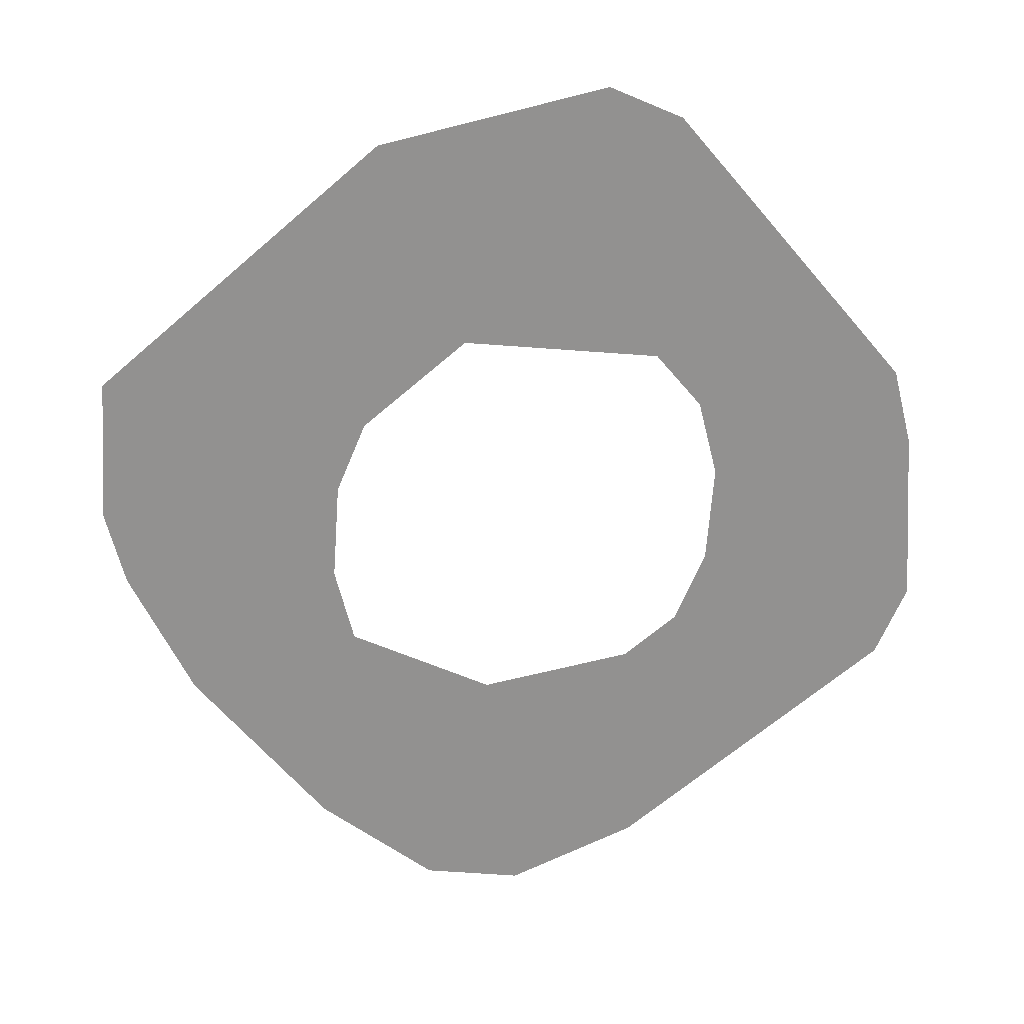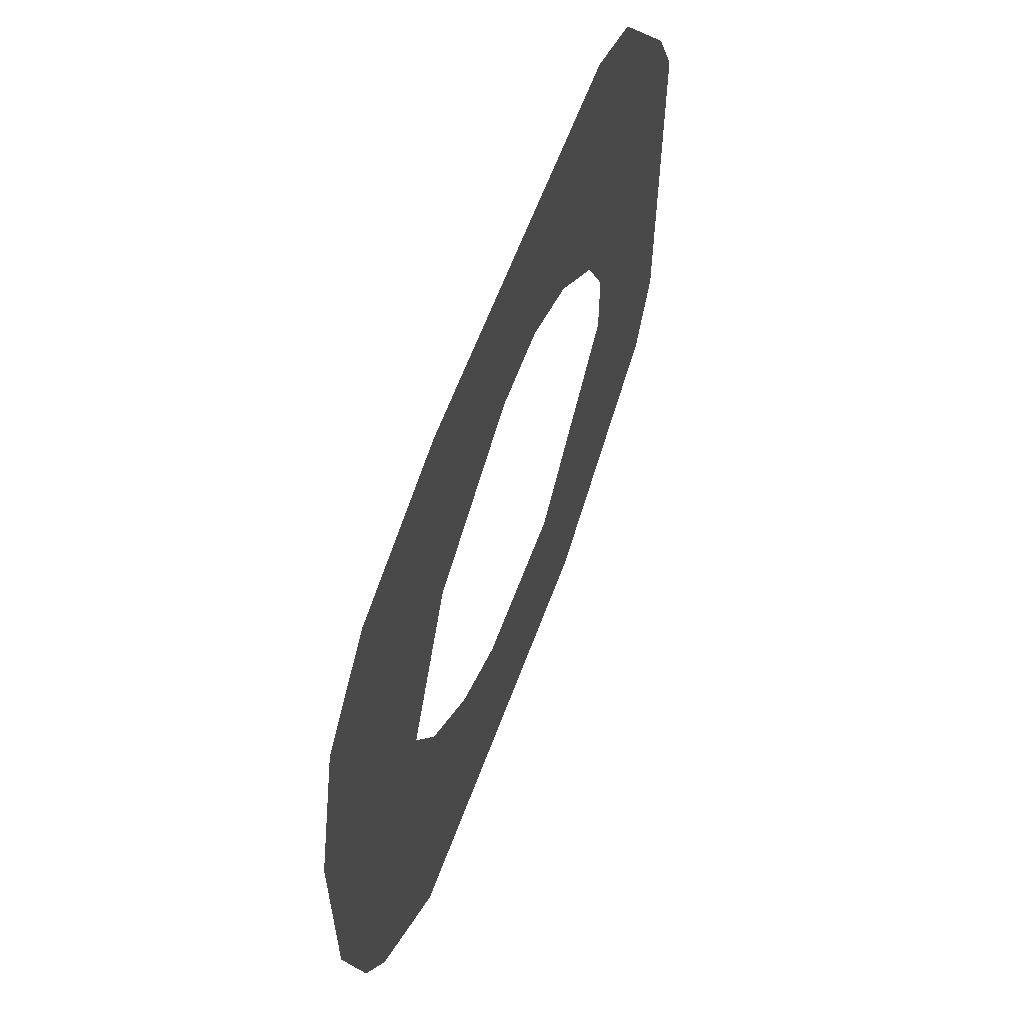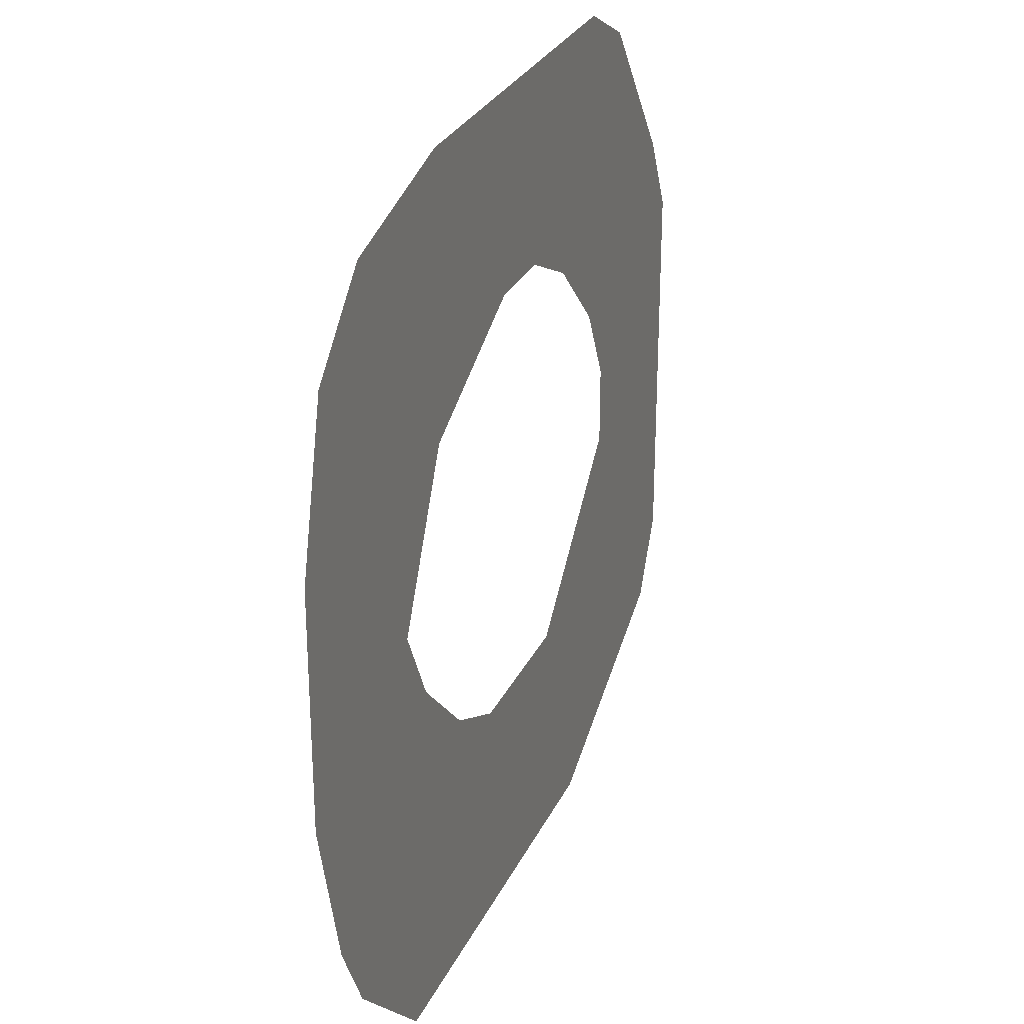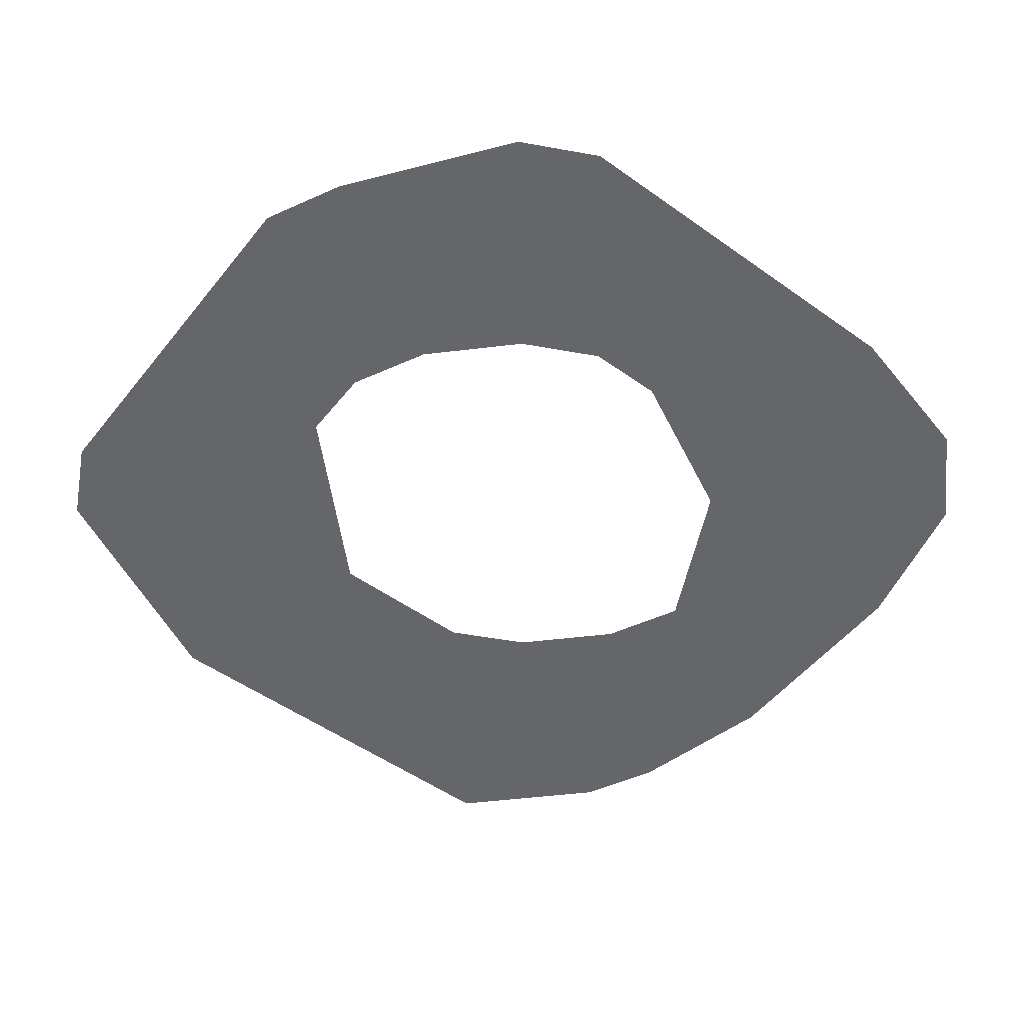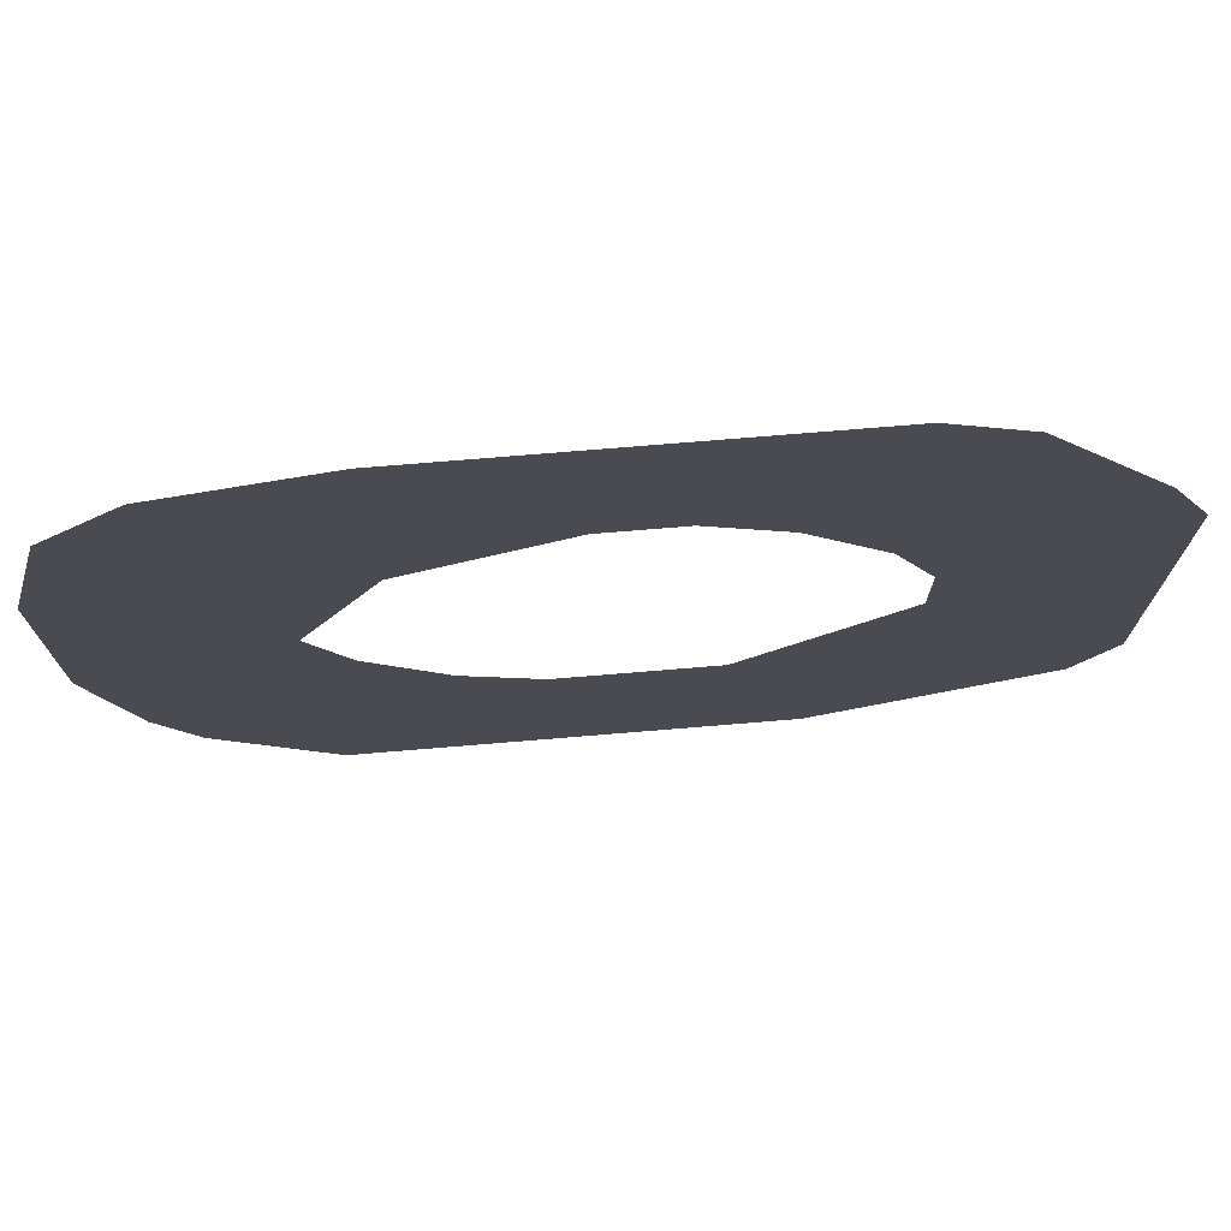
<metadata>
{"format":"obj","ext":"obj","renderer":"f3d","projection":"perspective","resolution":1024,"background":"white","views":[{"elev":-66.1,"azim":40.8,"up":"+Z"},{"elev":61.8,"azim":-69.7,"up":"+Y"},{"elev":28.3,"azim":-68.7,"up":"+Y"},{"elev":-51.9,"azim":142.4,"up":"+Z"},{"elev":75.0,"azim":-4.7,"up":"+Y"}]}
</metadata>
<code>
v 2 19 0
v 1 15 0
v 2 17 0
v 2 19 0
f 1 2 3 4
v 2 19 0
v 2 17 0
v 4 21 0
v 2 19 0
f 5 6 7 8
v 4 21 0
v 2 17 0
v 6 21 0
v 4 21 0
f 9 10 11 12
v 4 21 0
v 6 21 0
v 8 22 0
v 4 21 0
f 13 14 15 16
v 8 22 0
v 6 21 0
v 10 16 0
v 8 22 0
f 17 18 19 20
v 8 22 0
v 10 16 0
v 10 22 0
v 8 22 0
f 21 22 23 24
v 10 22 0
v 10 16 0
v 12 17 0
v 10 22 0
f 25 26 27 28
v 10 22 0
v 12 17 0
v 12 22 0
v 10 22 0
f 29 30 31 32
v 12 22 0
v 12 17 0
v 14 17 0
v 12 22 0
f 33 34 35 36
v 12 22 0
v 14 17 0
v 14 22 0
v 12 22 0
f 37 38 39 40
v 14 22 0
v 14 17 0
v 16 22 0
v 14 22 0
f 41 42 43 44
v 16 22 0
v 14 17 0
v 16 16 0
v 16 22 0
f 45 46 47 48
v 16 22 0
v 16 16 0
v 18 22 0
v 16 22 0
f 49 50 51 52
v 18 22 0
v 16 16 0
v 20 21 0
v 18 22 0
f 53 54 55 56
v 20 21 0
v 16 16 0
v 21 19 0
v 20 21 0
f 57 58 59 60
v 20 21 0
v 21 19 0
v 23 17 0
v 20 21 0
f 61 62 63 64
v 23 17 0
v 21 19 0
v 18 14 0
v 23 17 0
f 65 66 67 68
v 23 17 0
v 18 14 0
v 24 15 0
v 23 17 0
f 69 70 71 72
v 24 15 0
v 18 14 0
v 19 12 0
v 24 15 0
f 73 74 75 76
v 24 15 0
v 19 12 0
v 24 13 0
v 24 15 0
f 77 78 79 80
v 23 3 0
v 24 5 0
v 21 2 0
v 23 3 0
f 81 82 83 84
v 21 2 0
v 24 5 0
v 17 8 0
v 21 2 0
f 85 86 87 88
v 21 2 0
v 17 8 0
v 19 1 0
v 21 2 0
f 89 90 91 92
v 19 1 0
v 17 8 0
v 15 6 0
v 19 1 0
f 93 94 95 96
v 19 1 0
v 15 6 0
v 17 0 0
v 19 1 0
f 97 98 99 100
v 17 0 0
v 15 6 0
v 15 0 0
v 17 0 0
f 101 102 103 104
v 15 0 0
v 15 6 0
v 13 6 0
v 15 0 0
f 105 106 107 108
v 15 0 0
v 13 6 0
v 13 0 0
v 15 0 0
f 109 110 111 112
v 13 0 0
v 13 6 0
v 11 6 0
v 13 0 0
f 113 114 115 116
v 13 0 0
v 11 6 0
v 11 0 0
v 13 0 0
f 117 118 119 120
v 11 0 0
v 11 6 0
v 9 0 0
v 11 0 0
f 121 122 123 124
v 9 0 0
v 11 6 0
v 9 7 0
v 9 0 0
f 125 126 127 128
v 9 0 0
v 9 7 0
v 7 0 0
v 9 0 0
f 129 130 131 132
v 7 0 0
v 9 7 0
v 5 1 0
v 7 0 0
f 133 134 135 136
v 7 0 0
v 5 1 0
v 6 0 0
v 7 0 0
f 137 138 139 140
v 5 1 0
v 9 7 0
v 3 3 0
v 5 1 0
f 141 142 143 144
v 3 3 0
v 9 7 0
v 2 5 0
v 3 3 0
f 145 146 147 148
v 2 5 0
v 9 7 0
v 7 9 0
v 2 5 0
f 149 150 151 152
v 2 5 0
v 7 9 0
v 2 7 0
v 2 5 0
f 153 154 155 156
v 2 5 0
v 2 7 0
v 1 9 0
v 2 5 0
f 157 158 159 160
v 1 9 0
v 2 7 0
v 6 11 0
v 1 9 0
f 161 162 163 164
v 1 9 0
v 6 11 0
v 1 11 0
v 1 9 0
f 165 166 167 168
v 1 11 0
v 6 11 0
v 1 13 0
v 1 11 0
f 169 170 171 172
v 1 13 0
v 6 11 0
v 7 13 0
v 1 13 0
f 173 174 175 176
v 1 13 0
v 7 13 0
v 1 15 0
v 1 13 0
f 177 178 179 180
v 1 15 0
v 7 13 0
v 2 17 0
v 1 15 0
f 181 182 183 184
v 2 17 0
v 7 13 0
v 8 15 0
v 2 17 0
f 185 186 187 188
v 2 17 0
v 8 15 0
v 6 21 0
v 2 17 0
f 189 190 191 192
v 6 21 0
v 8 15 0
v 10 16 0
v 6 21 0
f 193 194 195 196
v 16 16 0
v 18 14 0
v 21 19 0
v 16 16 0
f 197 198 199 200
v 19 12 0
v 19 10 0
v 24 11 0
v 19 12 0
f 201 202 203 204
v 19 12 0
v 24 11 0
v 24 13 0
v 19 12 0
f 205 206 207 208
v 24 11 0
v 19 10 0
v 24 9 0
v 24 11 0
f 209 210 211 212
v 24 9 0
v 19 10 0
v 24 7 0
v 24 9 0
f 213 214 215 216
v 24 7 0
v 19 10 0
v 17 8 0
v 24 7 0
f 217 218 219 220
v 24 7 0
v 17 8 0
v 24 5 0
v 24 7 0
f 221 222 223 224
v 7 9 0
v 6 11 0
v 2 7 0
v 7 9 0
f 225 226 227 228

</code>
